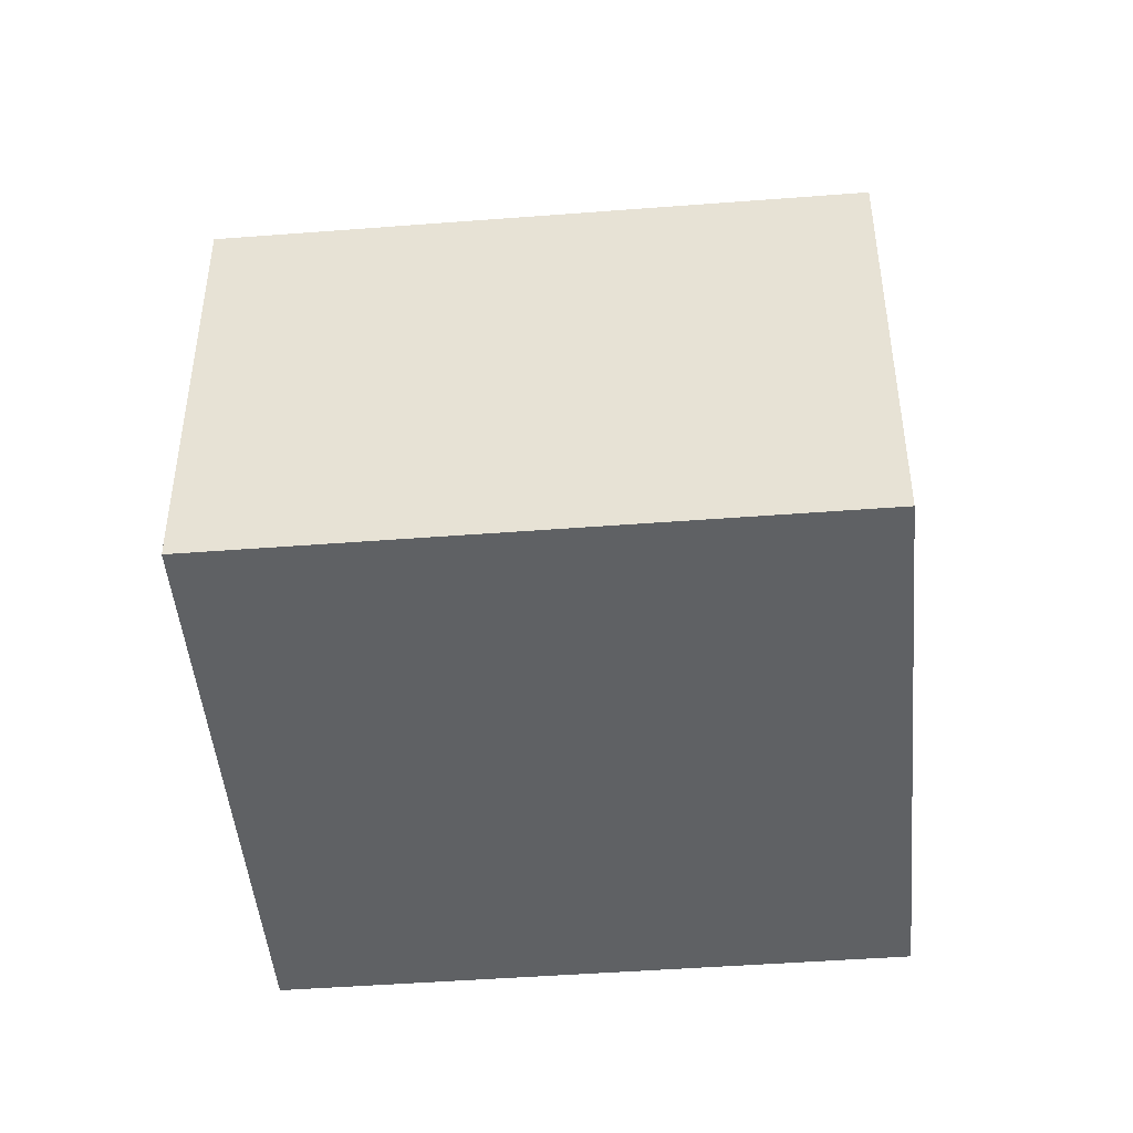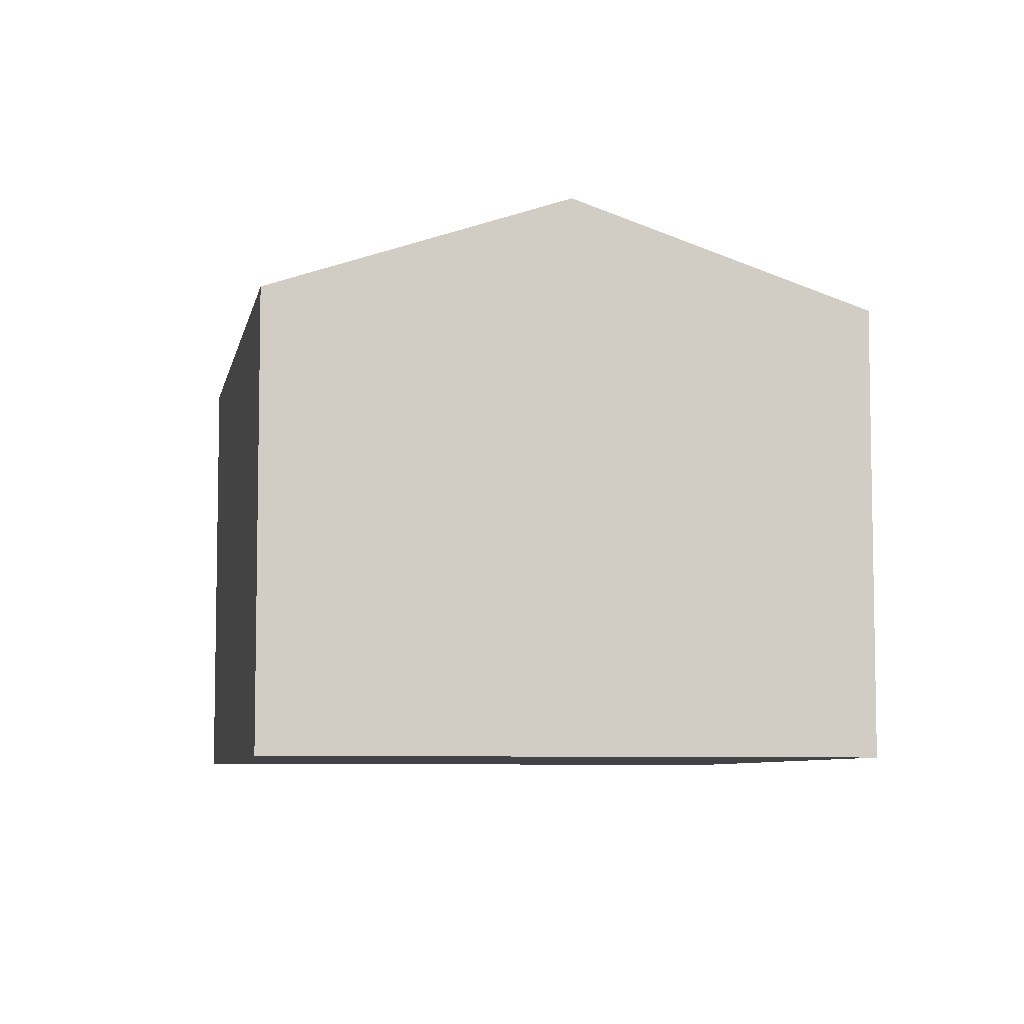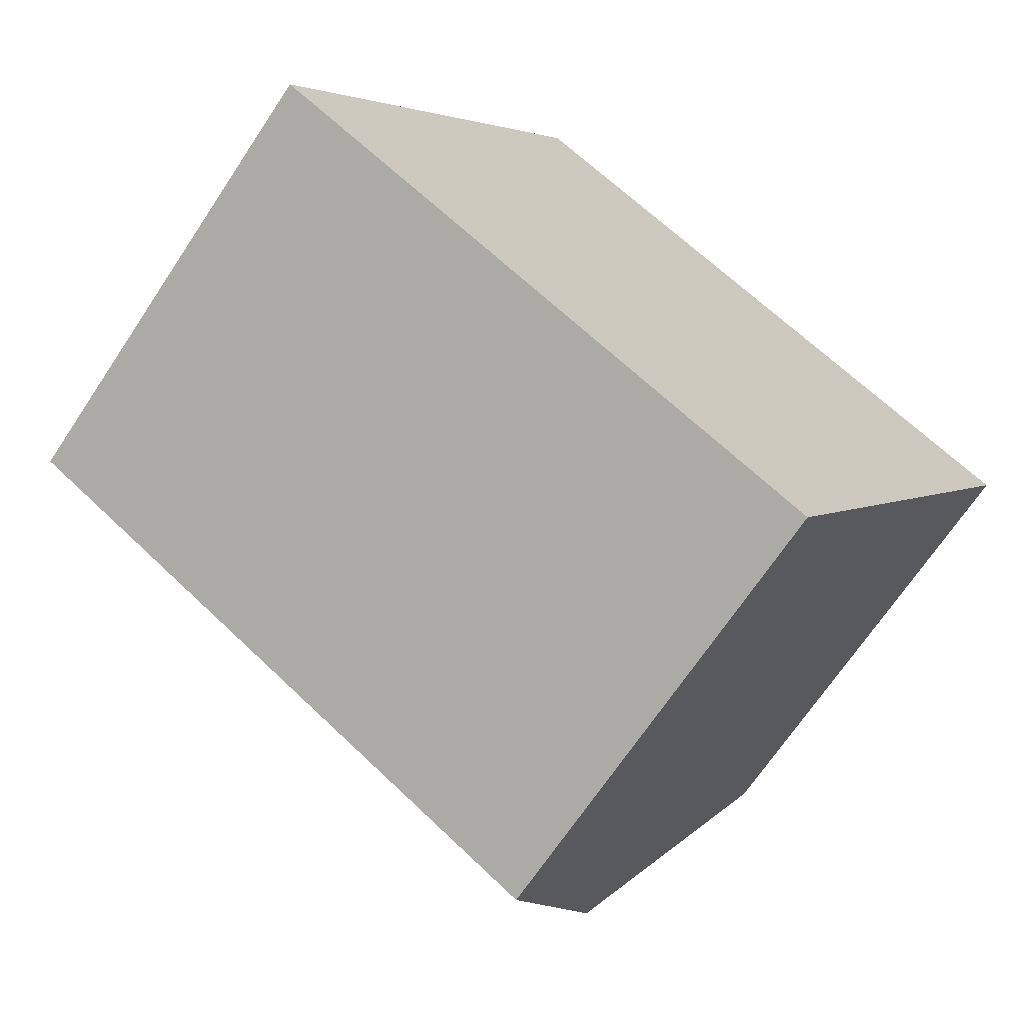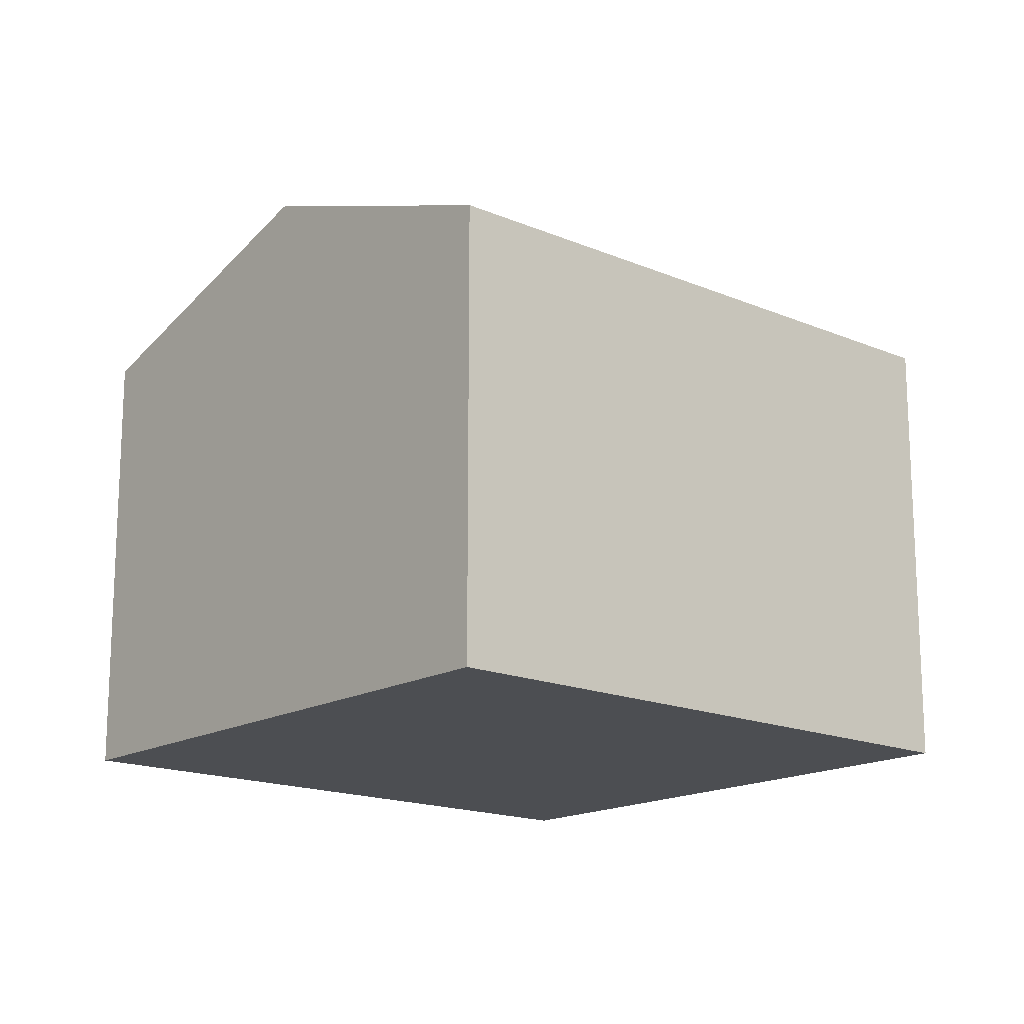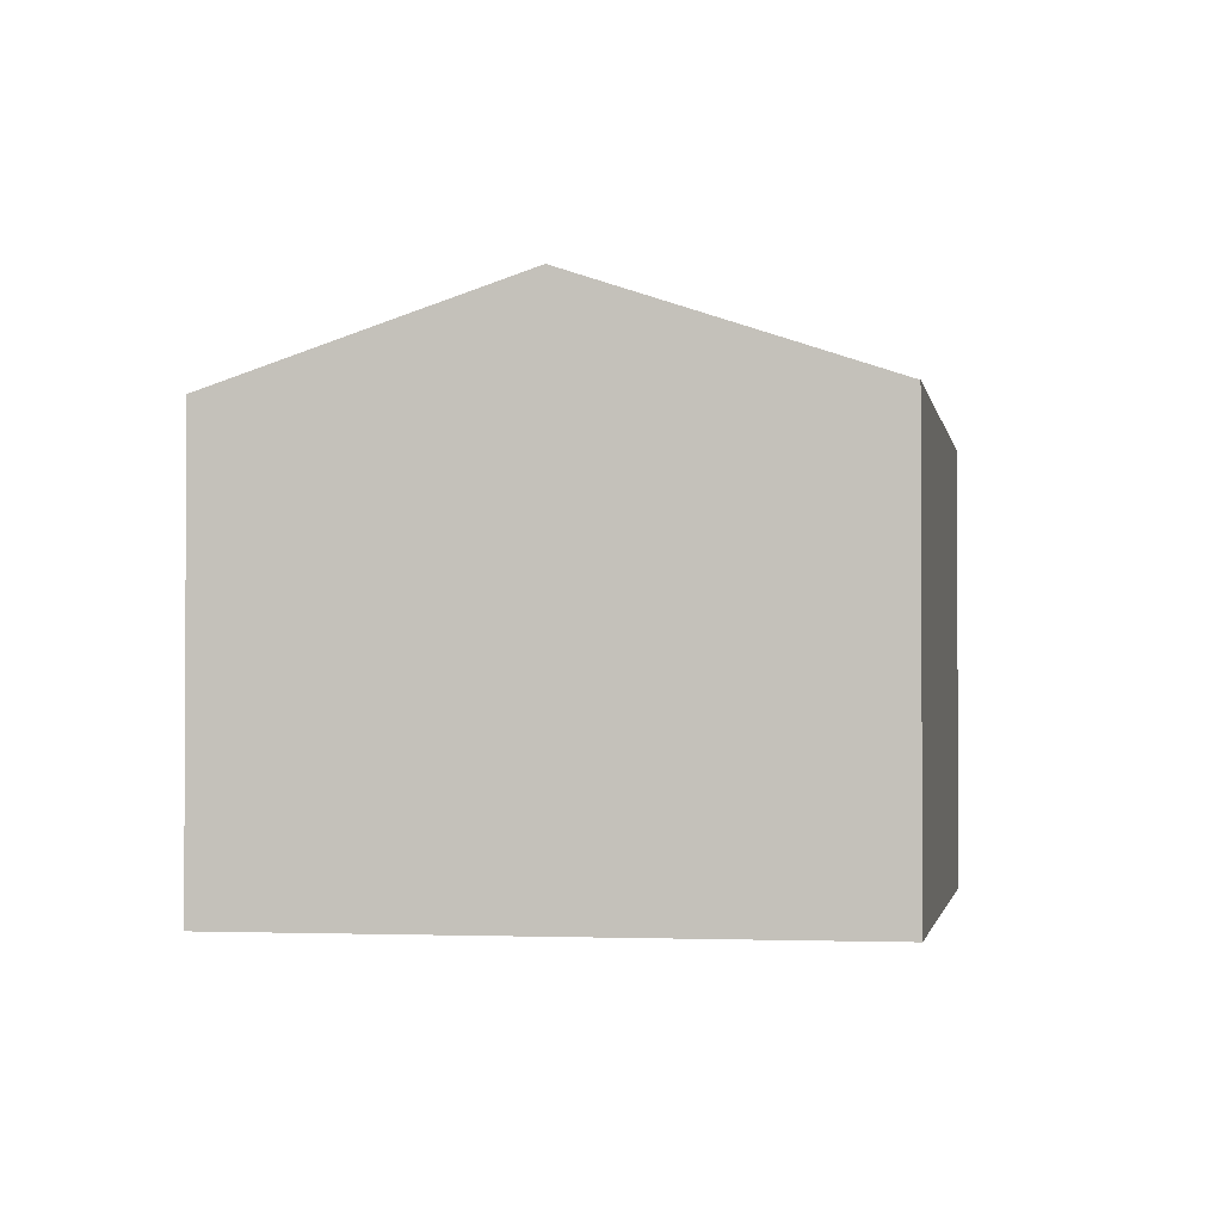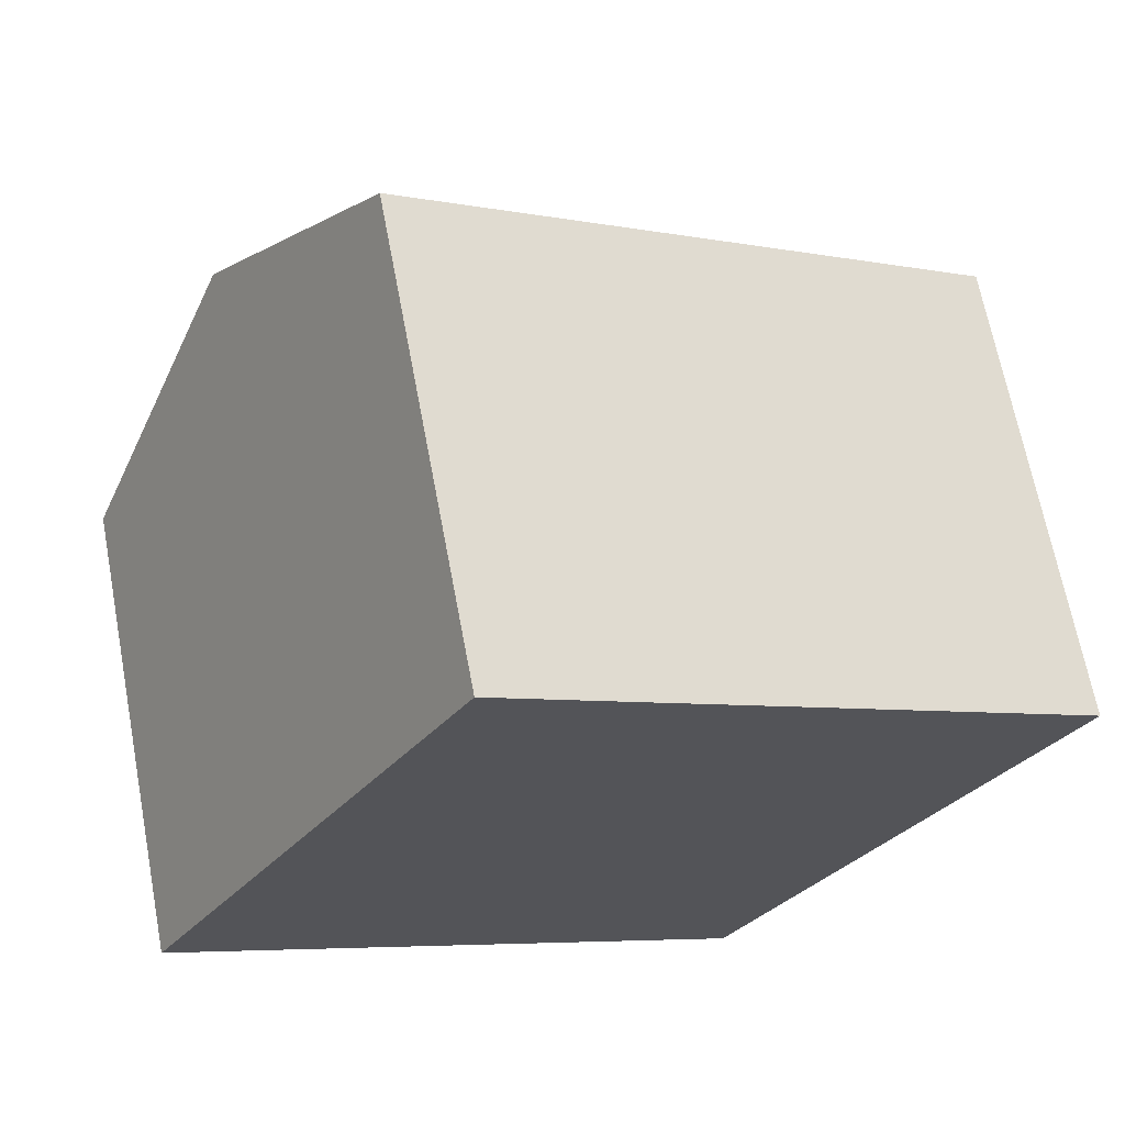
<metadata>
{"format":"obj","ext":"obj","renderer":"f3d","projection":"perspective","resolution":1024,"background":"white","views":[{"elev":-46.3,"azim":35.5,"up":"+Y"},{"elev":-6.9,"azim":109.8,"up":"+Y"},{"elev":-68.5,"azim":-33.6,"up":"+Z"},{"elev":-16.5,"azim":-10.5,"up":"+Y"},{"elev":-1.8,"azim":-49.8,"up":"+Y"},{"elev":66.9,"azim":-10.7,"up":"+Z"}]}
</metadata>
<code>
v  9.23 7.197 -0.787
v  4.063 5.868 6.902
v  11.26 5.868 2.664
v  2.032 7.197 3.451
v  7.199 5.868 -4.237
v  2.578 5.868 -1.517
v  0 5.868 3.593e-16
v  0 0 0
v  4.063 -4.226e-16 6.902
v  2.032 -2.113e-16 3.451
v  11.26 -1.631e-16 2.664
v  7.199 2.594e-16 -4.237
v  9.23 4.819e-17 -0.787
v  2.578 9.289e-17 -1.517
g defaultobject
f 1 2 3
f 2 1 4
f 5 4 1
f 4 5 6
f 4 6 7
f 8 4 7
f 4 8 2
f 2 8 9
f 9 8 10
f 9 3 2
f 3 9 11
f 11 1 3
f 1 11 5
f 5 11 12
f 12 11 13
f 6 8 7
f 8 6 5
f 8 5 14
f 14 5 12
f 10 11 9
f 11 10 8
f 11 8 13
f 13 8 14
f 13 14 12

</code>
